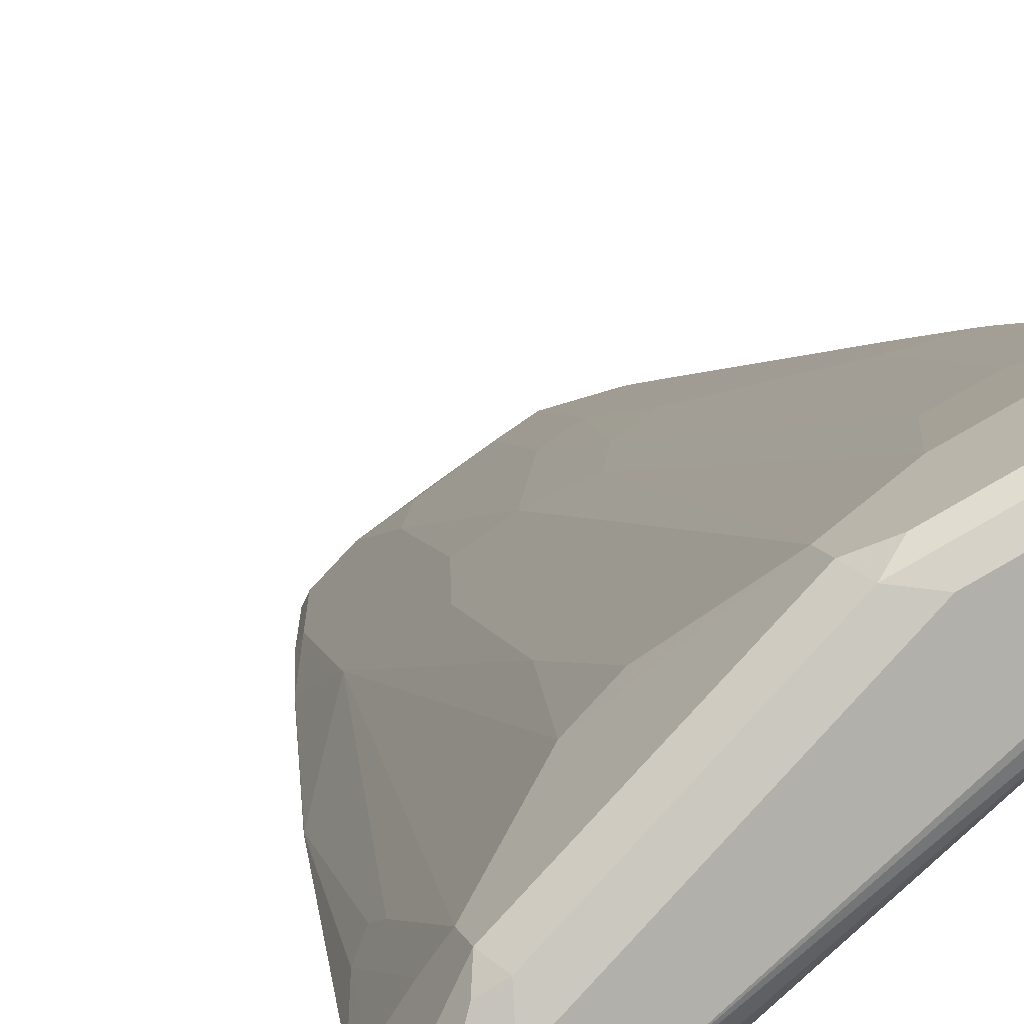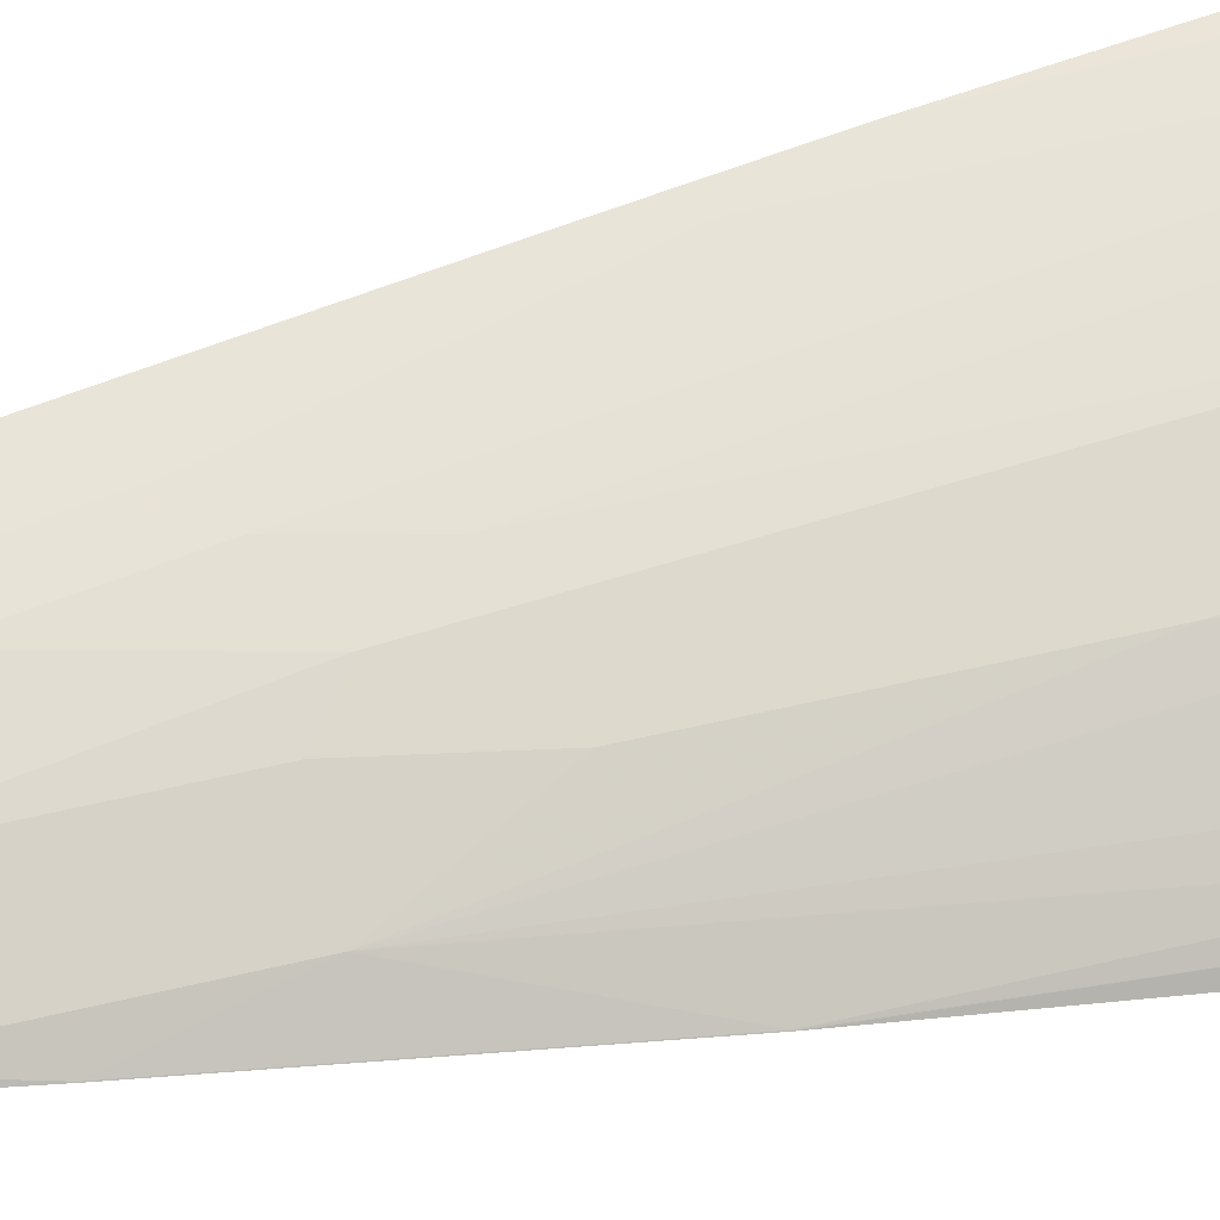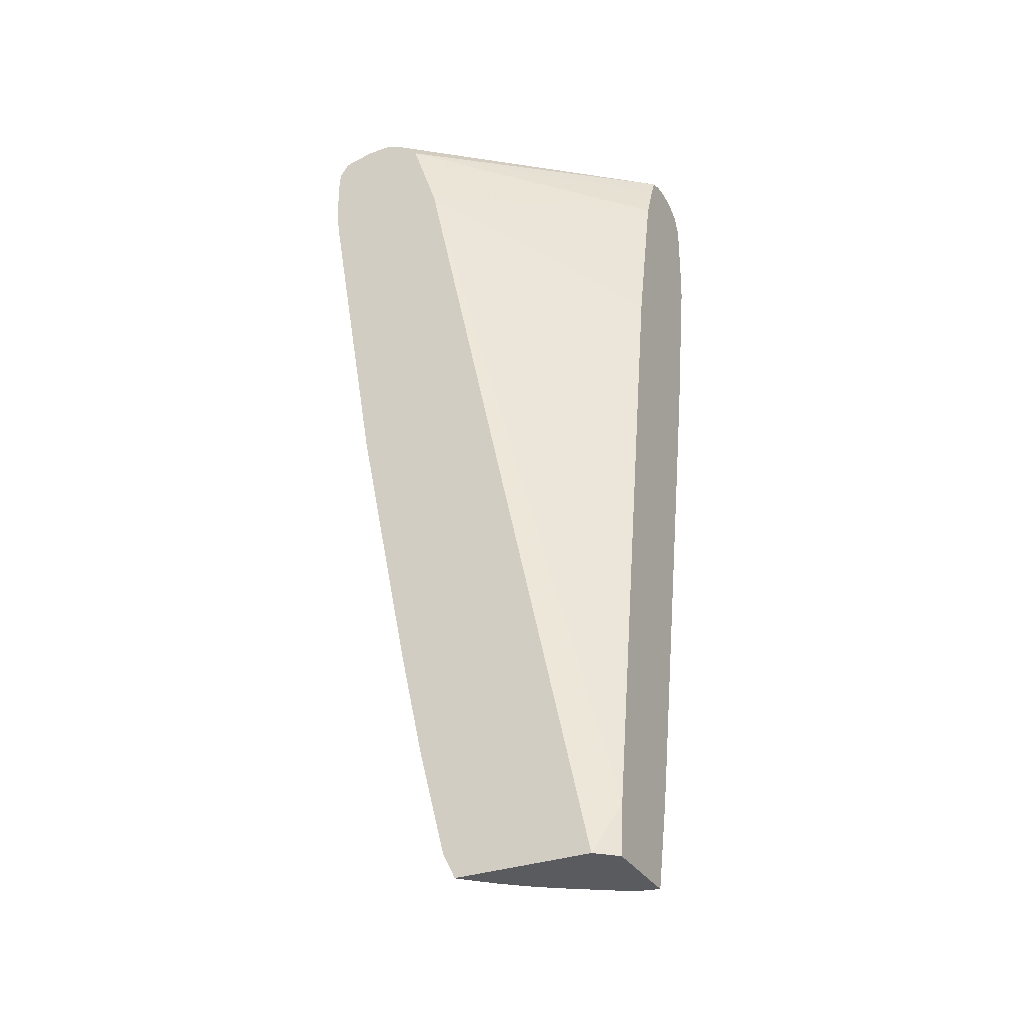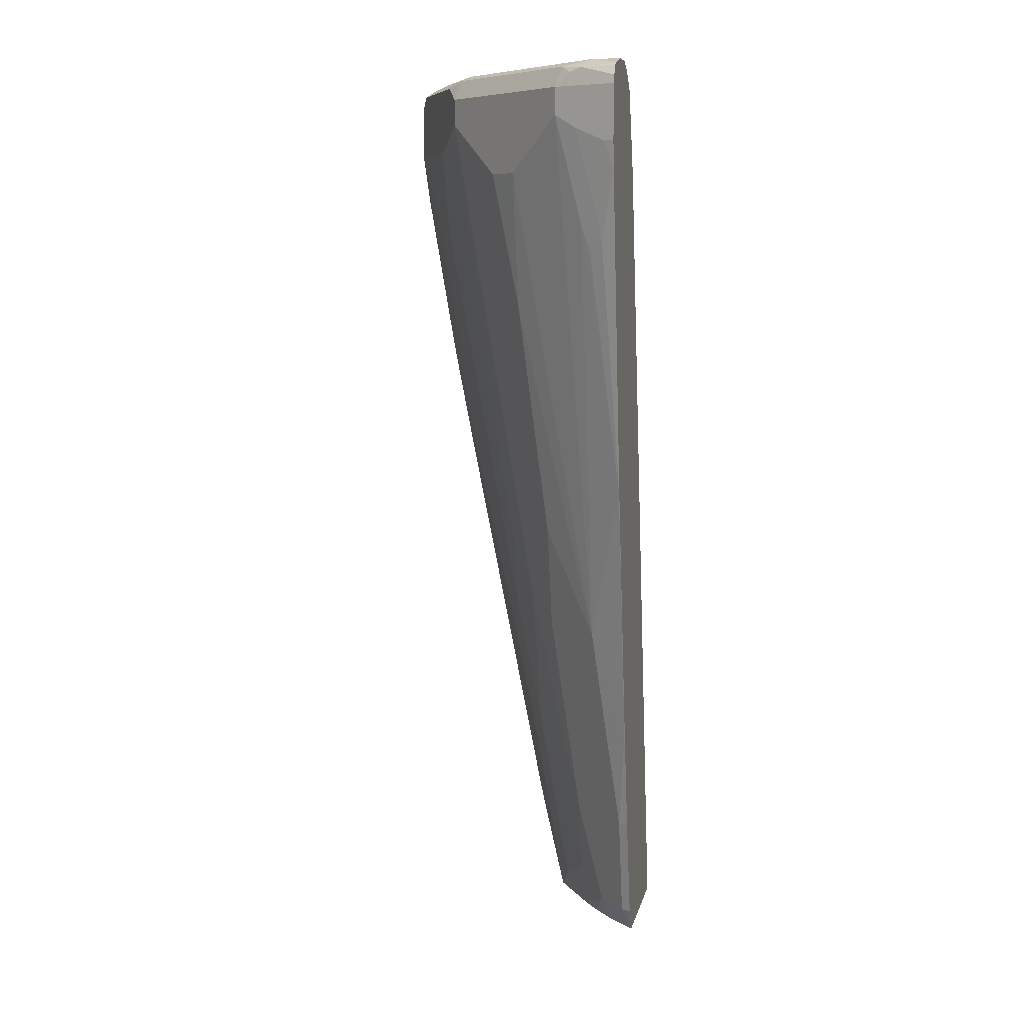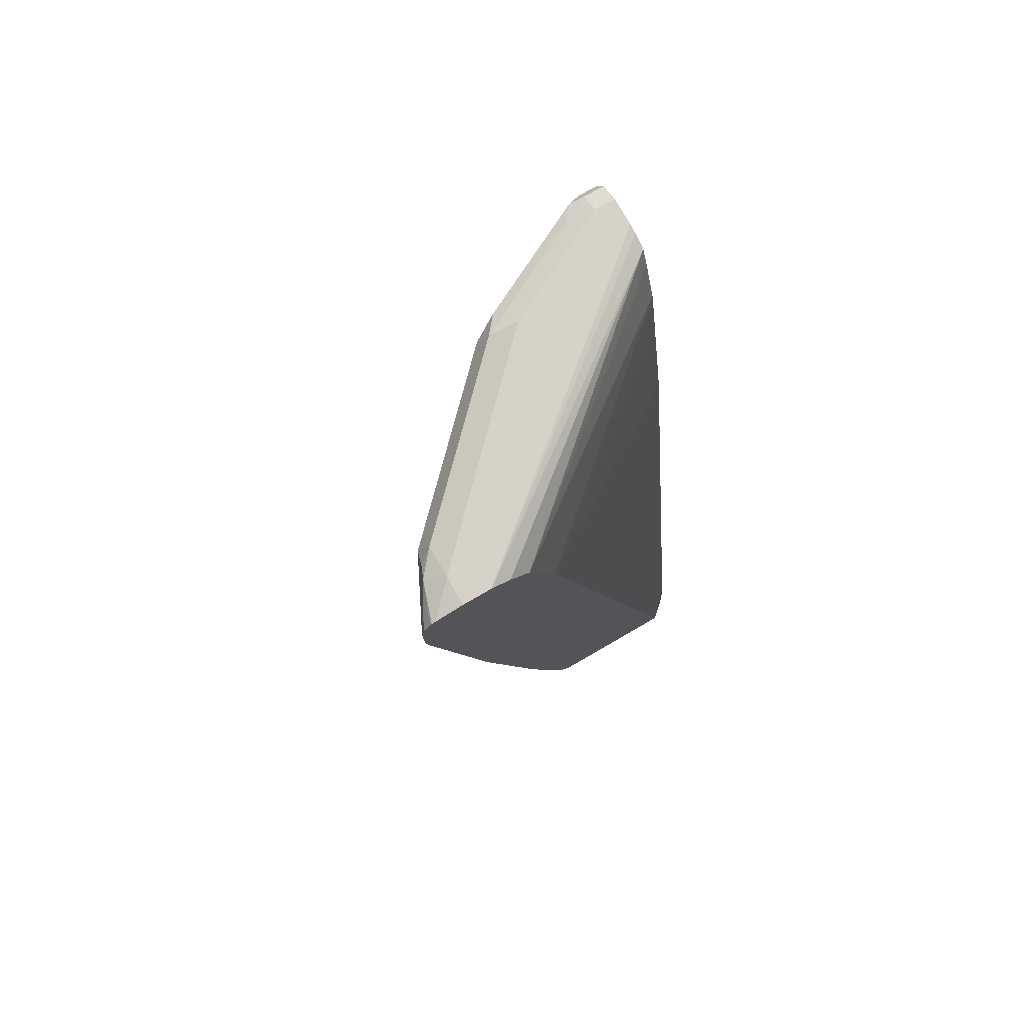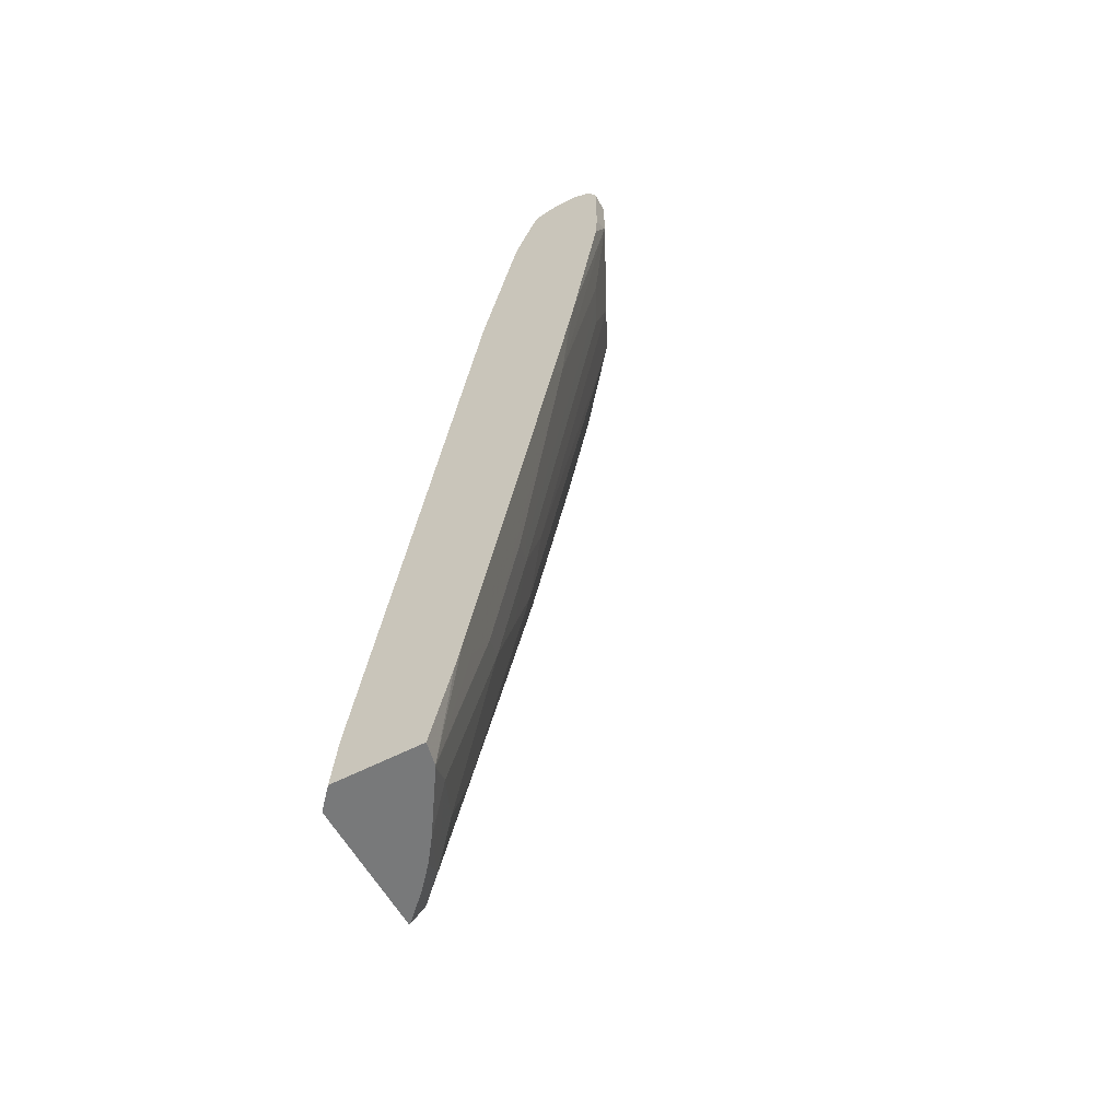
<metadata>
{"format":"obj","ext":"obj","renderer":"f3d","projection":"perspective","resolution":1024,"background":"white","views":[{"elev":10.6,"azim":165.0,"up":"+Z"},{"elev":33.0,"azim":72.0,"up":"+Z"},{"elev":-32.5,"azim":-153.7,"up":"+Y"},{"elev":8.3,"azim":102.0,"up":"+Y"},{"elev":77.9,"azim":150.0,"up":"+Y"},{"elev":-57.7,"azim":-61.7,"up":"+Y"}]}
</metadata>
<code>
v 0.6343 0.6178 0.3896
v 0.6319 0.6275 0.3896
v 0.6286 0.6178 0.401
v 0.6343 0.5527 0.3896
v 0.624 0.639 0.3896
v 0.607 0.6394 0.4336
v 0.5961 0.6178 0.4661
v 0.6097 0.569 0.439
v 0.6286 0.5527 0.401
v 0.6304 0.5208 0.3896
v 0.6217 0.6417 0.3896
v 0.5853 0.6503 0.4227
v 0.5853 0.6421 0.4593
v 0.6015 0.634 0.4471
v 0.4336 0.6178 0.6286
v 0.5961 0.5852 0.4661
v 0.5203 0.6421 0.5244
v 0.4227 0.6421 0.6219
v 0.6097 0.4389 0.4065
v 0.5654 0.1306 0.3896
v 0.6178 0.6432 0.3896
v 0.5859 0.6503 0.3896
v 0.5203 0.6503 0.4877
v 0.4065 0.634 0.6422
v 0.3469 0.6178 0.672
v 0.4336 0.5852 0.6286
v 0.5961 0.4551 0.4336
v 0.5311 0.5202 0.5311
v 0.4986 -0.065 0.4336
v 0.4227 0.6503 0.5853
v 0.3902 0.6503 0.6178
v 0.3577 0.6421 0.6544
v 0.2764 0.634 0.7072
v 0.5975 0.4227 0.4227
v 0.565 0.13 0.3902
v 0.5004 -0.1944 0.3896
v 0.5534 0.6503 0.3896
v 0.3469 0.5527 0.672
v 0.4336 0.4227 0.5961
v 0.4986 0.5202 0.5636
v 0.3685 0.5527 0.6612
v 0.3685 0.0326 0.5636
v 0.401 -0.03243 0.5311
v 0.4986 0.3576 0.5311
v 0.466 0.06506 0.4986
v 0.4336 -0.065 0.4986
v 0.4336 -0.1951 0.4661
v 0.4336 -0.4552 0.401
v 0.466 -0.3251 0.401
v 0.4999 -0.1951 0.3902
v 0.2601 0.6503 0.6828
v 0.2927 0.6421 0.6869
v 0.2601 0.6394 0.7045
v 0.2601 0.6178 0.7153
v 0.2601 0.5527 0.7153
v 0.2818 0.5527 0.7045
v 0.4718 -0.3251 0.3896
v 0.5527 0.6501 0.3896
v 0.2365 0.6408 0.6232
v 0.2365 0.6478 0.6401
v 0.2365 0.6503 0.6503
v 0.3144 0.4551 0.672
v 0.4336 0.09752 0.5311
v 0.336 0.4551 0.6612
v 0.336 -0.065 0.5636
v 0.3685 -0.13 0.5311
v 0.401 -0.3251 0.4661
v 0.401 -0.4552 0.4336
v 0.4236 -0.4853 0.391
v 0.4393 -0.4552 0.3896
v 0.2365 0.6503 0.6828
v 0.2365 0.6424 0.6986
v 0.2365 0.6394 0.7045
v 0.2365 0.6237 0.7124
v 0.2365 0.6178 0.7153
v 0.2365 0.5291 0.7153
v 0.2365 0.4956 0.7134
v 0.2365 0.2926 0.6784
v 0.2601 0.195 0.6503
v 0.2927 0.4551 0.6828
v 0.5314 0.6394 0.3896
v 0.531 0.6392 0.3896
v 0.5088 0.6183 0.3896
v 0.2365 0.6178 0.6134
v 0.2818 0.195 0.6395
v 0.3144 -0.065 0.5745
v 0.2967 -0.09746 0.5772
v 0.2967 -0.2601 0.5447
v 0.336 -0.2275 0.5311
v 0.3685 -0.4226 0.4661
v 0.3035 -0.4552 0.4986
v 0.3373 -0.4853 0.4659
v 0.3648 -0.4853 0.4459
v 0.391 -0.4853 0.4236
v 0.4243 -0.4853 0.3896
v 0.4261 -0.4816 0.3896
v 0.2365 0.2689 0.674
v 0.2365 0.1379 0.6483
v 0.2642 -0.3251 0.5447
v 0.2927 -0.065 0.5853
v 0.2642 0.1626 0.6422
v 0.4763 0.5208 0.3896
v 0.2365 0.5656 0.5934
v 0.2639 -0.4853 0.5127
v 0.2656 -0.4853 0.512
v 0.2673 -0.4853 0.5109
v 0.2617 -0.4853 0.3896
v 0.2365 -0.3497 0.5508
v 0.4756 0.5184 0.3896
v 0.2365 0.5527 0.5905
v 0.2365 -0.4853 0.5188
v 0.2365 -0.3813 0.5439
v 0.2365 -0.4853 0.4119
v 0.2365 -0.4226 0.4183
v 0.2365 0.3576 0.5484
v 0.2365 0.5202 0.5833
v 0.2365 -0.03243 0.4833
f 59 81 82
f 59 84 103
f 59 103 110
f 59 110 116
f 59 116 115
f 59 82 83
f 59 115 117
f 59 117 114
f 59 114 113
f 59 113 111
f 59 111 112
f 59 83 84
f 59 74 73
f 59 108 98
f 59 98 97
f 59 97 78
f 59 78 77
f 59 77 76
f 59 76 75
f 59 75 74
f 59 61 60
f 59 73 72
f 59 72 71
f 58 81 59
f 59 71 61
f 59 112 108
f 56 80 62
f 47 68 48
f 55 79 80
f 43 66 67
f 62 80 79
f 43 67 46
f 44 63 46
f 44 46 45
f 46 67 47
f 47 67 68
f 48 68 94
f 48 94 69
f 48 69 70
f 48 70 57
f 48 57 49
f 49 57 50
f 51 71 72
f 51 72 53
f 51 53 52
f 53 72 73
f 53 73 74
f 53 74 54
f 54 74 75
f 54 75 76
f 54 76 55
f 55 76 77
f 55 77 78
f 55 78 79
f 55 80 56
f 62 79 85
f 91 105 106
f 62 86 65
f 109 117 115
f 83 102 103
f 83 103 84
f 85 101 86
f 86 100 87
f 86 101 100
f 87 100 88
f 88 99 104
f 88 104 105
f 88 105 91
f 88 91 89
f 89 91 90
f 91 106 92
f 98 108 99
f 99 108 104
f 102 109 103
f 103 109 110
f 104 108 112
f 104 112 111
f 107 113 114
f 107 114 109
f 109 115 116
f 109 116 110
f 109 114 117
f 43 46 63
f 79 97 98
f 79 101 85
f 79 100 101
f 79 88 100
f 62 65 64
f 65 86 87
f 65 87 88
f 65 88 89
f 65 89 66
f 66 89 90
f 66 90 67
f 67 90 68
f 68 91 92
f 68 92 93
f 68 93 94
f 68 90 91
f 62 85 86
f 69 95 96
f 69 94 93
f 69 93 92
f 69 92 106
f 69 106 105
f 69 105 104
f 69 104 111
f 69 111 113
f 69 113 107
f 69 107 95
f 78 97 79
f 79 98 99
f 79 99 88
f 69 96 70
f 42 66 43
f 2 6 7
f 41 65 42
f 6 11 12
f 6 12 13
f 6 13 14
f 6 14 7
f 7 15 26
f 7 26 16
f 7 16 8
f 7 14 13
f 7 13 17
f 7 17 18
f 7 18 15
f 8 16 27
f 8 27 19
f 8 19 9
f 9 19 10
f 10 19 20
f 11 21 12
f 12 22 37
f 12 37 61
f 12 61 71
f 12 71 51
f 12 51 31
f 12 31 30
f 12 30 23
f 12 23 17
f 5 11 6
f 12 17 13
f 4 9 10
f 3 7 8
f 1 2 3
f 1 3 9
f 1 9 4
f 1 4 10
f 1 10 20
f 1 20 36
f 1 36 57
f 1 57 70
f 1 70 96
f 1 96 95
f 1 95 107
f 1 107 109
f 1 109 102
f 1 102 83
f 1 83 82
f 1 82 81
f 1 81 58
f 1 58 37
f 1 37 22
f 1 22 21
f 1 21 11
f 42 65 66
f 1 5 2
f 2 5 6
f 2 7 3
f 3 8 9
f 12 21 22
f 1 11 5
f 15 24 33
f 28 44 29
f 29 45 46
f 29 46 47
f 29 47 48
f 29 48 49
f 29 49 50
f 29 50 35
f 29 44 45
f 32 52 33
f 32 51 52
f 33 52 53
f 33 53 54
f 33 54 55
f 33 55 56
f 36 50 57
f 37 58 59
f 37 59 60
f 37 60 61
f 38 56 62
f 38 62 64
f 38 64 41
f 39 43 63
f 39 63 44
f 41 64 65
f 15 18 24
f 28 40 44
f 27 35 34
f 33 56 38
f 26 43 39
f 15 33 25
f 27 29 35
f 15 25 38
f 15 38 26
f 16 26 28
f 16 28 29
f 17 23 30
f 17 30 18
f 18 30 31
f 18 31 51
f 18 51 32
f 18 32 33
f 16 29 27
f 19 27 34
f 26 41 42
f 18 33 24
f 26 38 41
f 26 40 28
f 26 39 44
f 26 44 40
f 20 50 36
f 20 35 50
f 19 35 20
f 19 34 35
f 25 33 38
f 26 42 43

</code>
